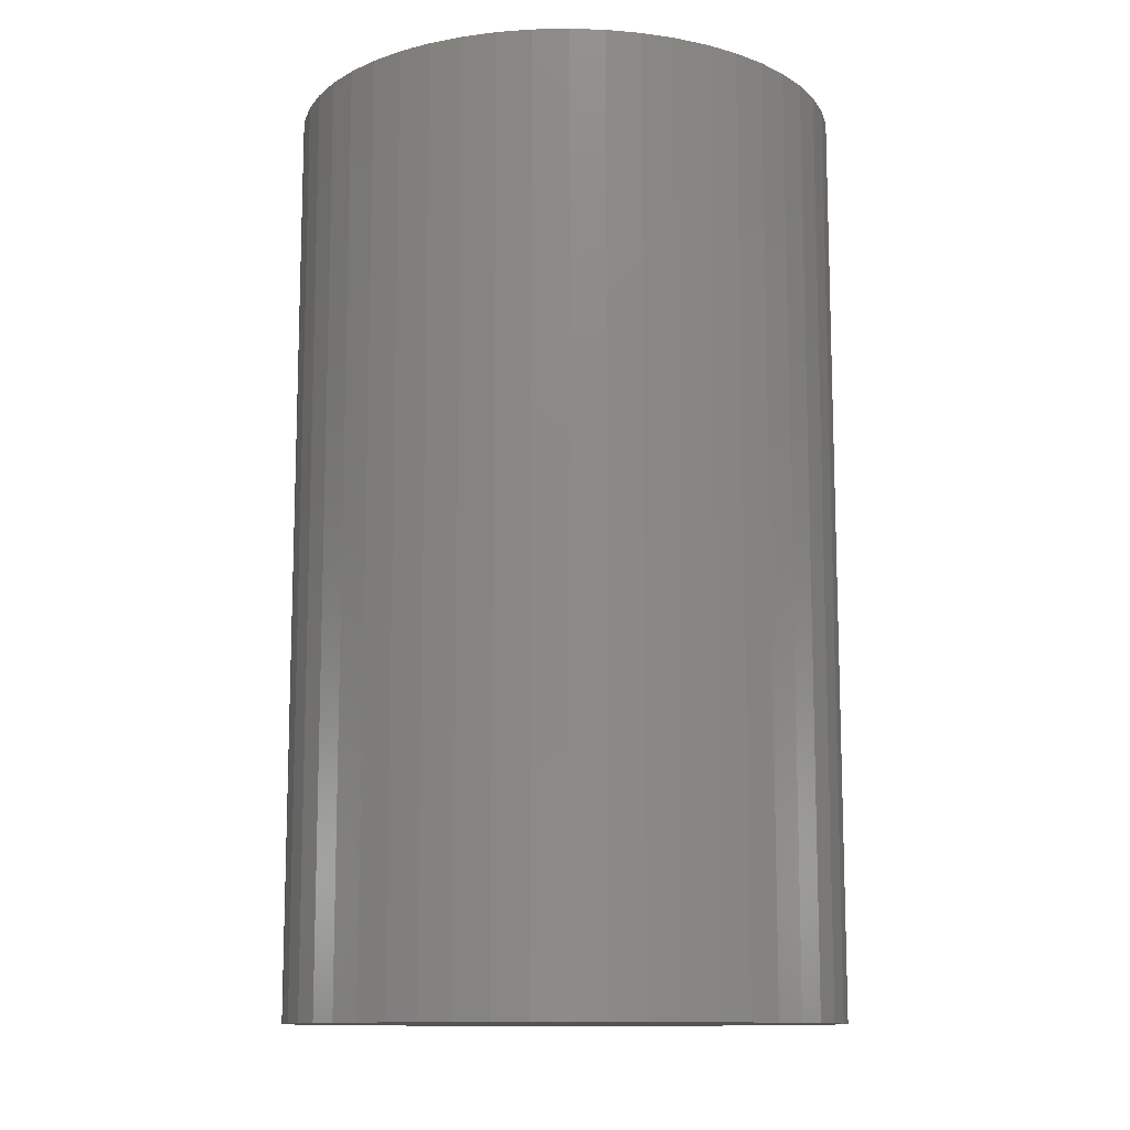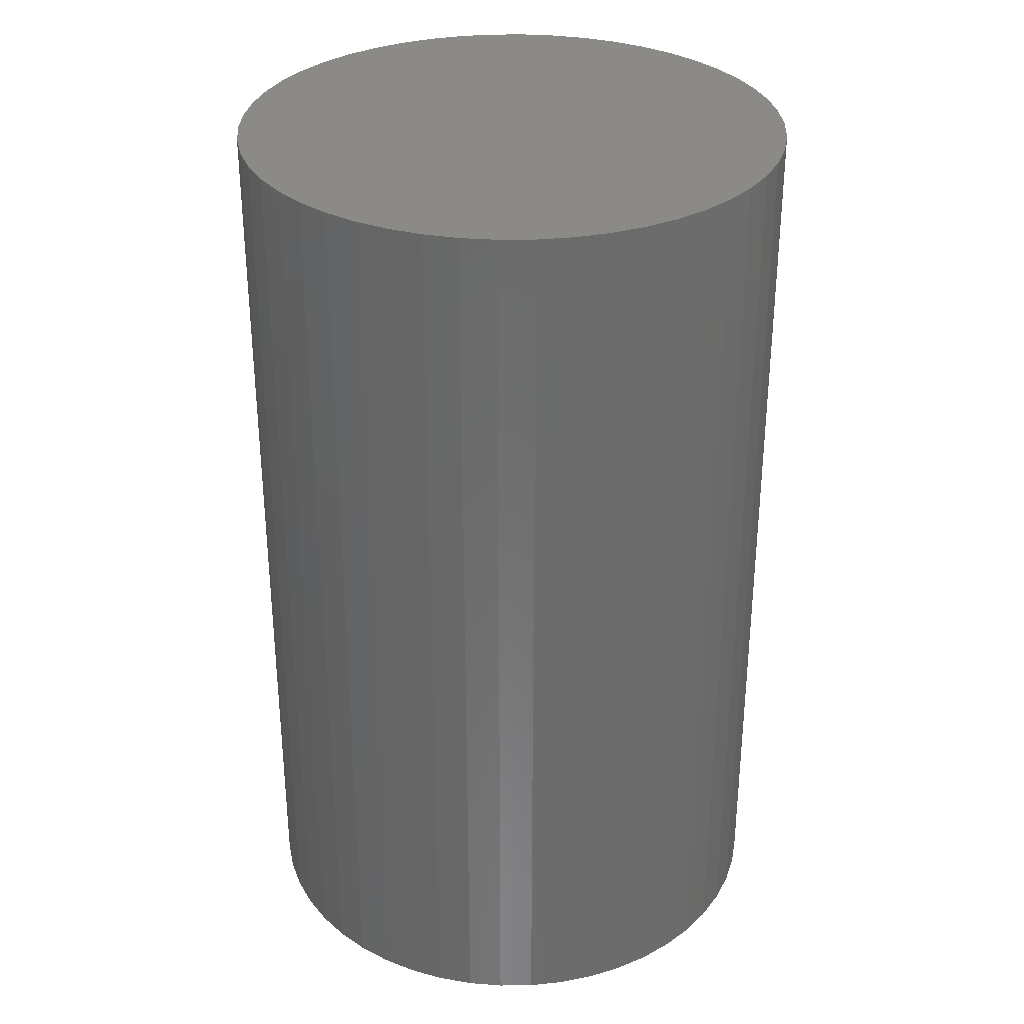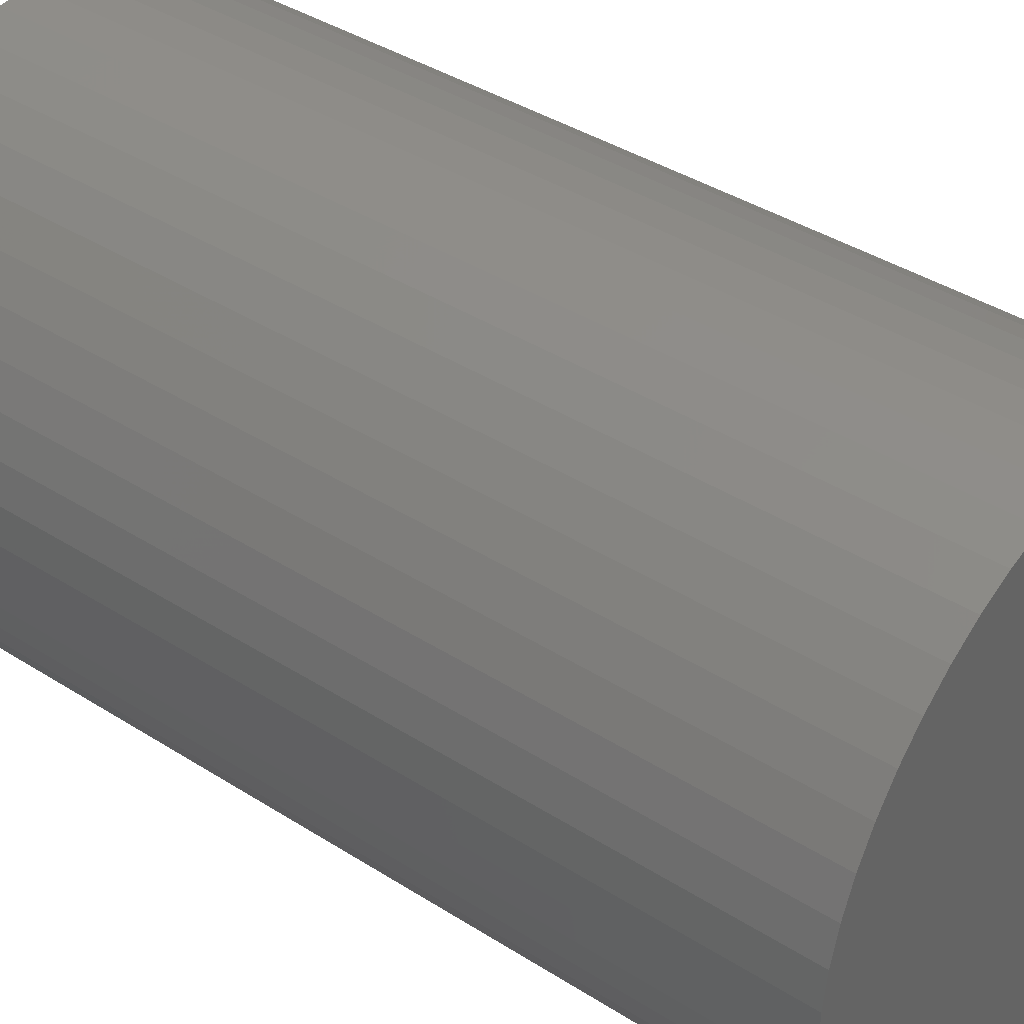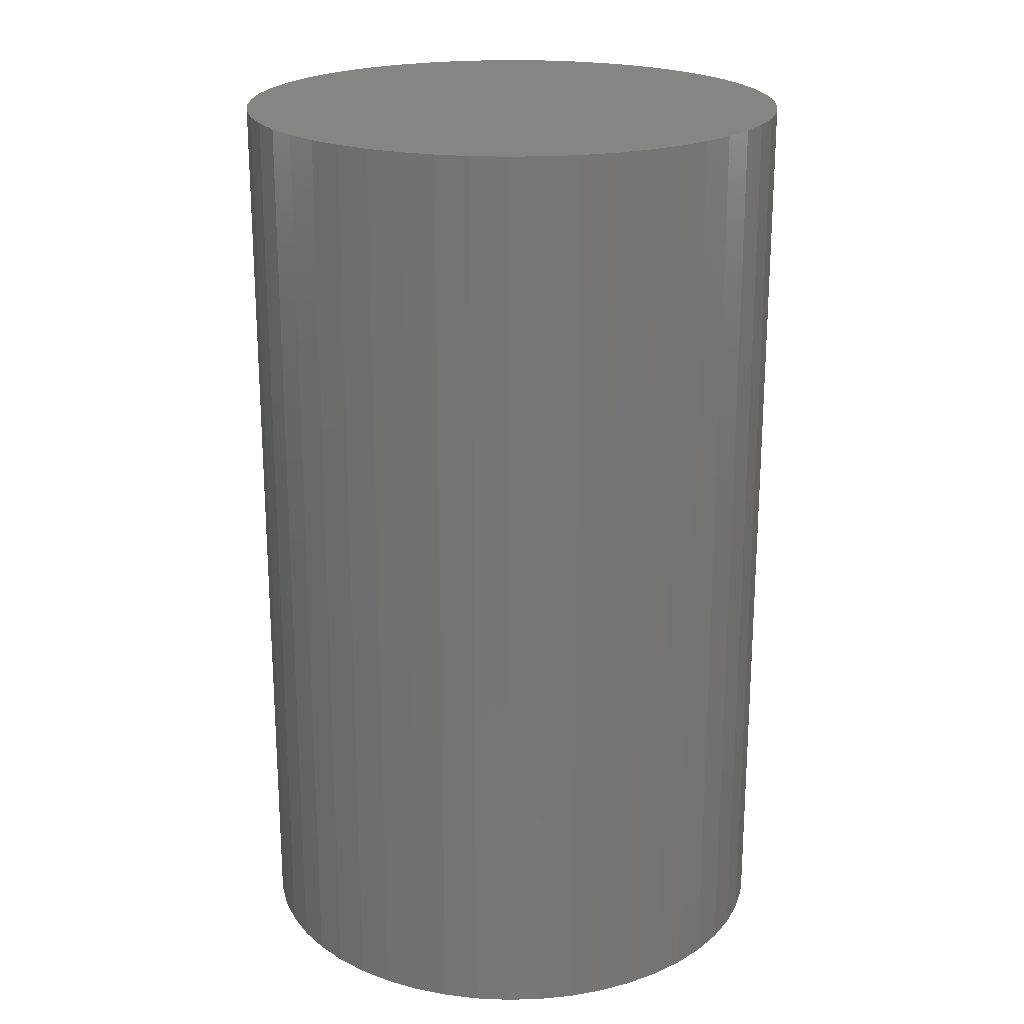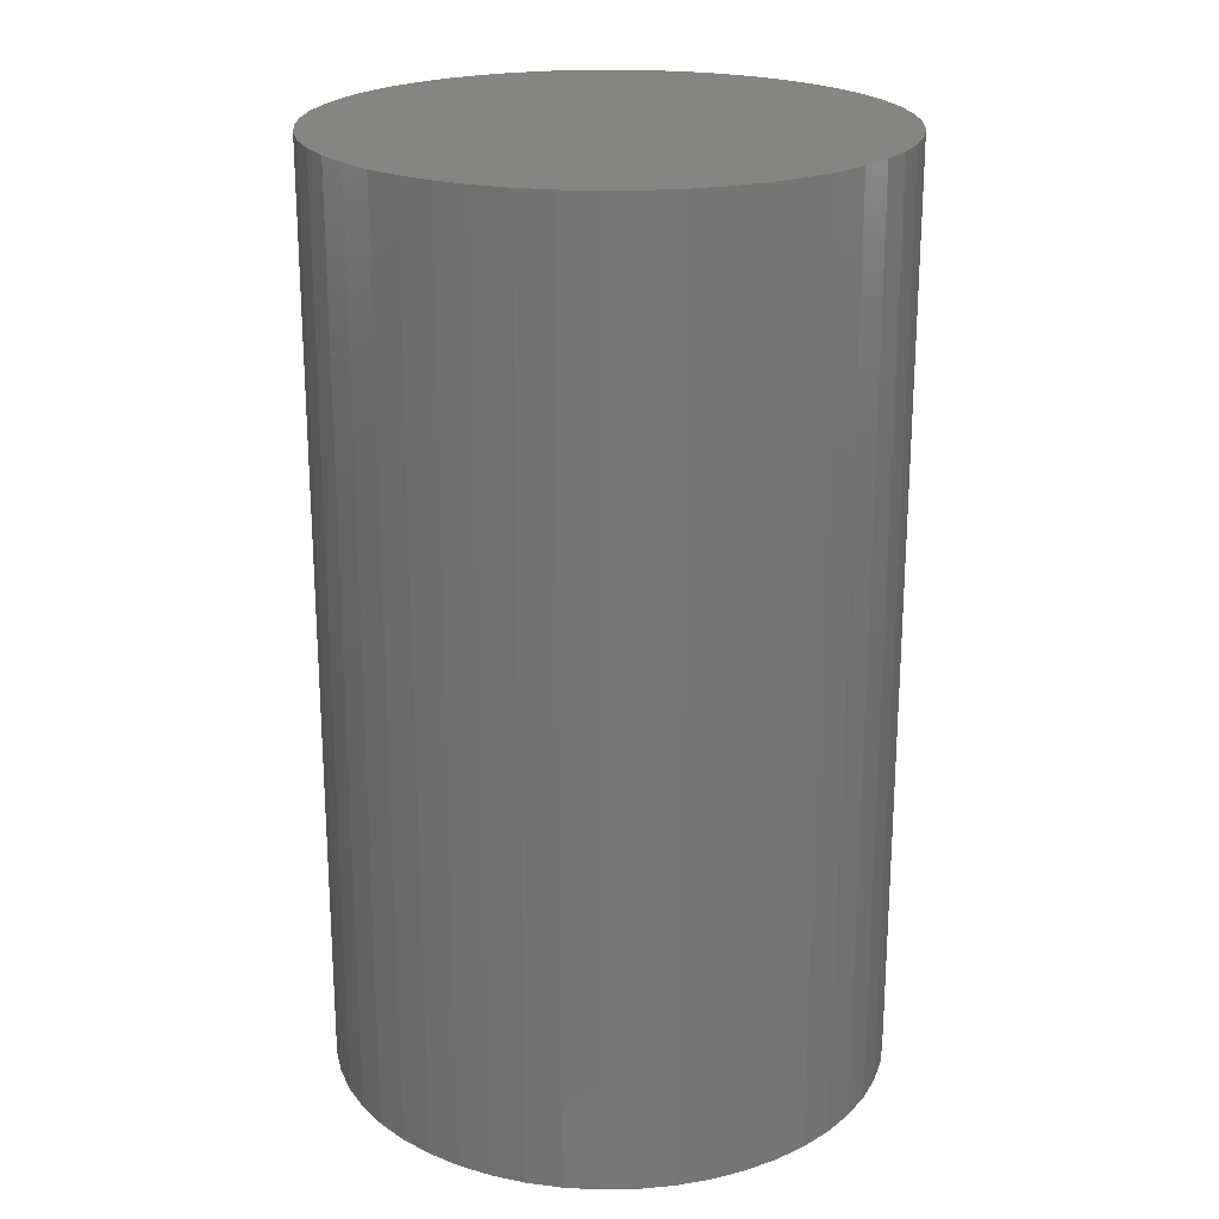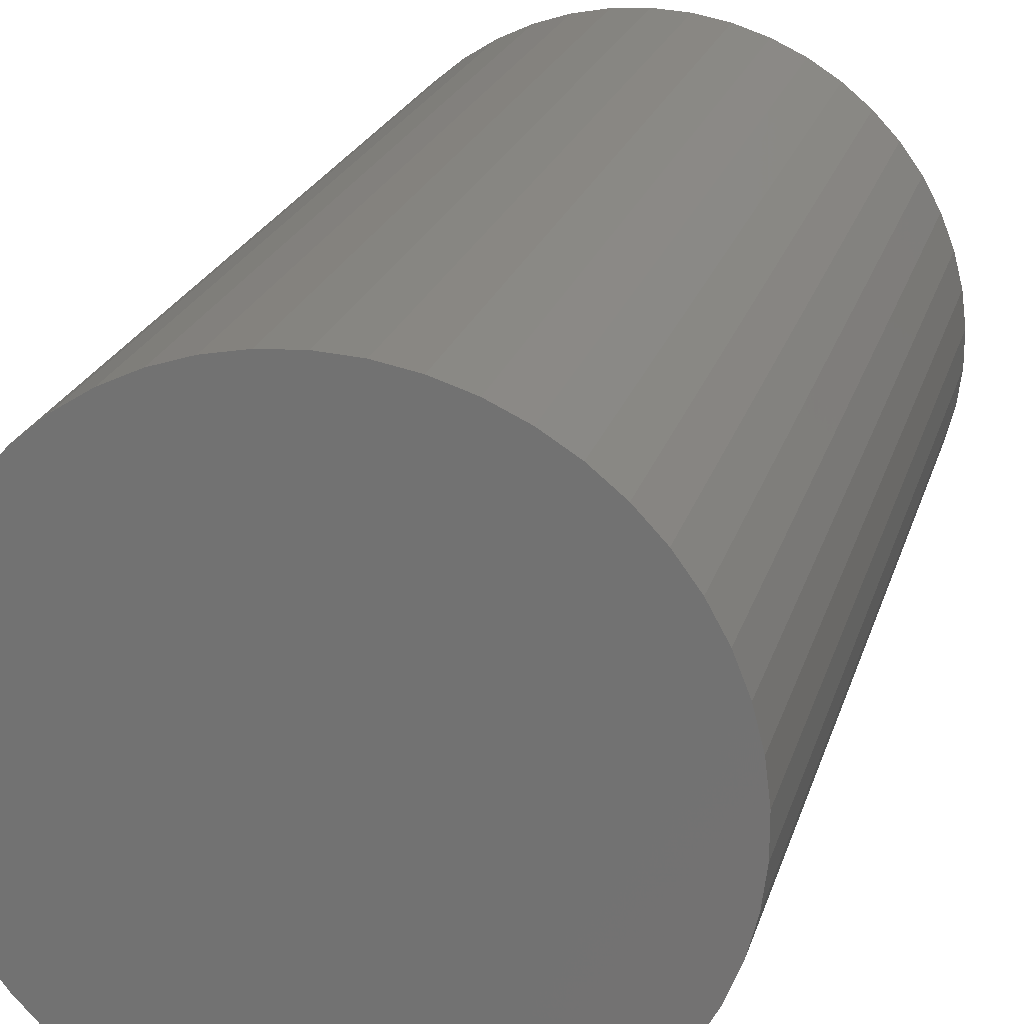
<metadata>
{"format":"stl","ext":"stl","renderer":"f3d","projection":"perspective","resolution":1024,"background":"white","views":[{"elev":-11.8,"azim":-72.8,"up":"+Y"},{"elev":32.0,"azim":-90.9,"up":"+Y"},{"elev":39.4,"azim":128.5,"up":"+Z"},{"elev":21.4,"azim":8.0,"up":"+Y"},{"elev":21.9,"azim":-77.5,"up":"+Y"},{"elev":21.6,"azim":-165.4,"up":"+Z"}]}
</metadata>
<code>
# stl→obj: 103 verts, 200 faces
v 0 0.125 0.075
v 0.0094 -0.125 0.07441
v 0.0094 0.125 0.07441
v 0.01865 -0.125 0.07264
v 0.01865 0.125 0.07264
v 0.02761 -0.125 0.06973
v 0.02761 0.125 0.06973
v 0.03613 -0.125 0.06572
v 0.03613 0.125 0.06572
v 0.04408 -0.125 0.06068
v 0.04408 0.125 0.06068
v 0.05134 -0.125 0.05467
v 0.05134 0.125 0.05467
v 0.05779 -0.125 0.04781
v 0.05779 0.125 0.04781
v 0.06332 -0.125 0.04019
v 0.06332 0.125 0.04019
v 0.06786 -0.125 0.03193
v 0.06786 0.125 0.03193
v 0.07133 -0.125 0.02318
v 0.07133 0.125 0.02318
v 0.07367 -0.125 0.01405
v 0.07367 0.125 0.01405
v 0.07485 -0.125 0.004709
v 0.07485 0.125 0.004709
v 0.07485 -0.125 -0.004709
v 0.07485 0.125 -0.004709
v 0.07367 -0.125 -0.01405
v 0.07367 0.125 -0.01405
v 0.07133 -0.125 -0.02318
v 0.07133 0.125 -0.02318
v 0.06786 -0.125 -0.03193
v 0.06786 0.125 -0.03193
v 0.06332 -0.125 -0.04019
v 0.06332 0.125 -0.04019
v 0.05779 -0.125 -0.04781
v 0.05779 0.125 -0.04781
v 0.05134 -0.125 -0.05467
v 0.05134 0.125 -0.05467
v 0.04408 -0.125 -0.06068
v 0.04408 0.125 -0.06068
v 0.03613 -0.125 -0.06572
v 0.03613 0.125 -0.06572
v 0.02761 -0.125 -0.06973
v 0.02761 0.125 -0.06973
v 0.01865 -0.125 -0.07264
v 0.01865 0.125 -0.07264
v 0.0094 -0.125 -0.07441
v 0.0094 0.125 -0.07441
v 9.185e-18 -0.125 -0.075
v 9.185e-18 0.125 -0.075
v -0.0094 -0.125 -0.07441
v -0.0094 0.125 -0.07441
v -0.01865 -0.125 -0.07264
v -0.01865 0.125 -0.07264
v -0.02761 -0.125 -0.06973
v -0.02761 0.125 -0.06973
v -0.03613 -0.125 -0.06572
v -0.03613 0.125 -0.06572
v -0.04408 -0.125 -0.06068
v -0.04408 0.125 -0.06068
v -0.05134 -0.125 -0.05467
v -0.05134 0.125 -0.05467
v -0.05779 -0.125 -0.04781
v -0.05779 0.125 -0.04781
v -0.06332 -0.125 -0.04019
v -0.06332 0.125 -0.04019
v -0.06786 -0.125 -0.03193
v -0.06786 0.125 -0.03193
v -0.07133 -0.125 -0.02318
v -0.07133 0.125 -0.02318
v -0.07367 -0.125 -0.01405
v -0.07367 0.125 -0.01405
v -0.07485 -0.125 -0.004709
v -0.07485 0.125 -0.004709
v -0.07485 -0.125 0.004709
v -0.07485 0.125 0.004709
v -0.07367 -0.125 0.01405
v -0.07367 0.125 0.01405
v -0.07133 -0.125 0.02318
v -0.07133 0.125 0.02318
v -0.06786 -0.125 0.03193
v -0.06786 0.125 0.03193
v -0.06332 -0.125 0.04019
v -0.06332 0.125 0.04019
v -0.05779 -0.125 0.04781
v -0.05779 0.125 0.04781
v -0.05134 -0.125 0.05467
v -0.05134 0.125 0.05467
v -0.04408 -0.125 0.06068
v -0.04408 0.125 0.06068
v -0.03613 -0.125 0.06572
v -0.03613 0.125 0.06572
v -0.02761 -0.125 0.06973
v -0.02761 0.125 0.06973
v -0.01865 -0.125 0.07264
v -0.01865 0.125 0.07264
v -0.0094 -0.125 0.07441
v -0.0094 0.125 0.07441
v 0 -0.125 0.075
v 0 -0.125 0
v -1.837e-17 0.125 0.075
v 0 0.125 0
f 1 2 3
f 3 2 4
f 3 4 5
f 5 4 6
f 5 6 7
f 7 6 8
f 7 8 9
f 9 8 10
f 9 10 11
f 11 10 12
f 11 12 13
f 13 12 14
f 13 14 15
f 15 14 16
f 15 16 17
f 17 16 18
f 17 18 19
f 19 18 20
f 19 20 21
f 21 20 22
f 21 22 23
f 23 22 24
f 23 24 25
f 25 24 26
f 25 26 27
f 27 26 28
f 27 28 29
f 29 28 30
f 29 30 31
f 31 30 32
f 31 32 33
f 33 32 34
f 33 34 35
f 35 34 36
f 35 36 37
f 37 36 38
f 37 38 39
f 39 38 40
f 39 40 41
f 41 40 42
f 41 42 43
f 43 42 44
f 43 44 45
f 45 44 46
f 45 46 47
f 47 46 48
f 47 48 49
f 49 48 50
f 49 50 51
f 51 50 52
f 51 52 53
f 53 52 54
f 53 54 55
f 55 54 56
f 55 56 57
f 57 56 58
f 57 58 59
f 59 58 60
f 59 60 61
f 61 60 62
f 61 62 63
f 63 62 64
f 63 64 65
f 65 64 66
f 65 66 67
f 67 66 68
f 67 68 69
f 69 68 70
f 69 70 71
f 71 70 72
f 71 72 73
f 73 72 74
f 73 74 75
f 75 74 76
f 75 76 77
f 77 76 78
f 77 78 79
f 79 78 80
f 79 80 81
f 81 80 82
f 81 82 83
f 83 82 84
f 83 84 85
f 85 84 86
f 85 86 87
f 87 86 88
f 87 88 89
f 89 88 90
f 89 90 91
f 91 90 92
f 91 92 93
f 93 92 94
f 93 94 95
f 95 94 96
f 95 96 97
f 97 96 98
f 97 98 99
f 99 98 100
f 99 100 1
f 1 100 2
f 100 98 101
f 100 101 2
f 8 6 101
f 101 6 4
f 101 4 2
f 14 12 101
f 101 12 10
f 101 10 8
f 20 18 101
f 101 18 16
f 101 16 14
f 26 24 101
f 101 24 22
f 101 22 20
f 32 30 101
f 101 30 28
f 101 28 26
f 38 36 101
f 101 36 34
f 101 34 32
f 44 42 101
f 101 42 40
f 101 40 38
f 50 48 101
f 101 48 46
f 101 46 44
f 56 54 101
f 101 54 52
f 101 52 50
f 62 60 101
f 101 60 58
f 101 58 56
f 68 66 101
f 101 66 64
f 101 64 62
f 74 72 101
f 101 72 70
f 101 70 68
f 80 78 101
f 101 78 76
f 101 76 74
f 86 84 101
f 101 84 82
f 101 82 80
f 92 90 101
f 101 90 88
f 101 88 86
f 98 96 101
f 101 96 94
f 101 94 92
f 102 3 103
f 102 103 99
f 93 95 103
f 103 95 97
f 103 97 99
f 87 89 103
f 103 89 91
f 103 91 93
f 81 83 103
f 103 83 85
f 103 85 87
f 75 77 103
f 103 77 79
f 103 79 81
f 69 71 103
f 103 71 73
f 103 73 75
f 63 65 103
f 103 65 67
f 103 67 69
f 57 59 103
f 103 59 61
f 103 61 63
f 51 53 103
f 103 53 55
f 103 55 57
f 45 47 103
f 103 47 49
f 103 49 51
f 39 41 103
f 103 41 43
f 103 43 45
f 33 35 103
f 103 35 37
f 103 37 39
f 27 29 103
f 103 29 31
f 103 31 33
f 21 23 103
f 103 23 25
f 103 25 27
f 15 17 103
f 103 17 19
f 103 19 21
f 9 11 103
f 103 11 13
f 103 13 15
f 3 5 103
f 103 5 7
f 103 7 9

</code>
